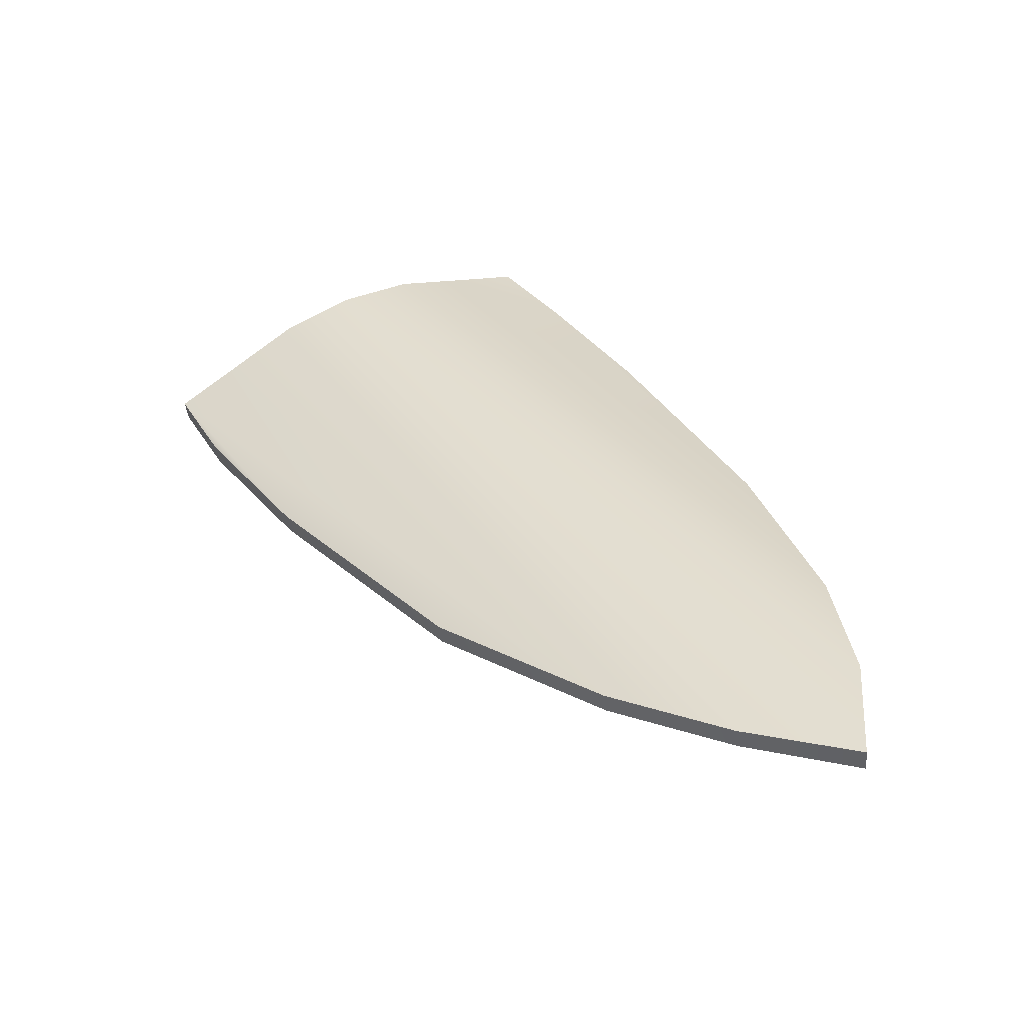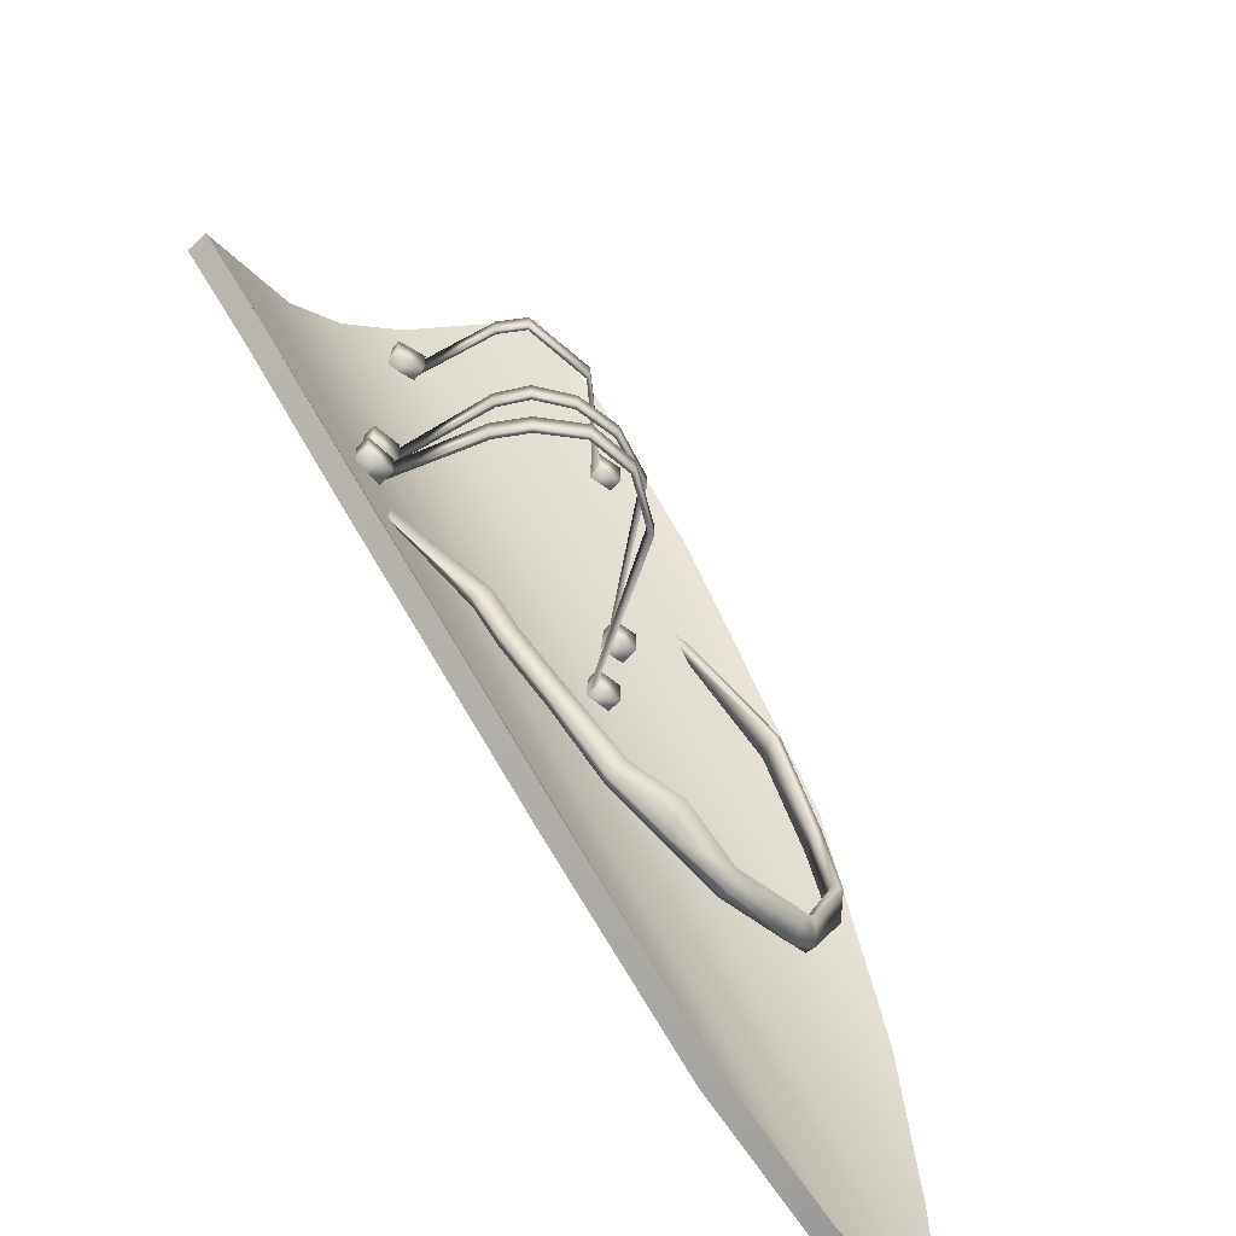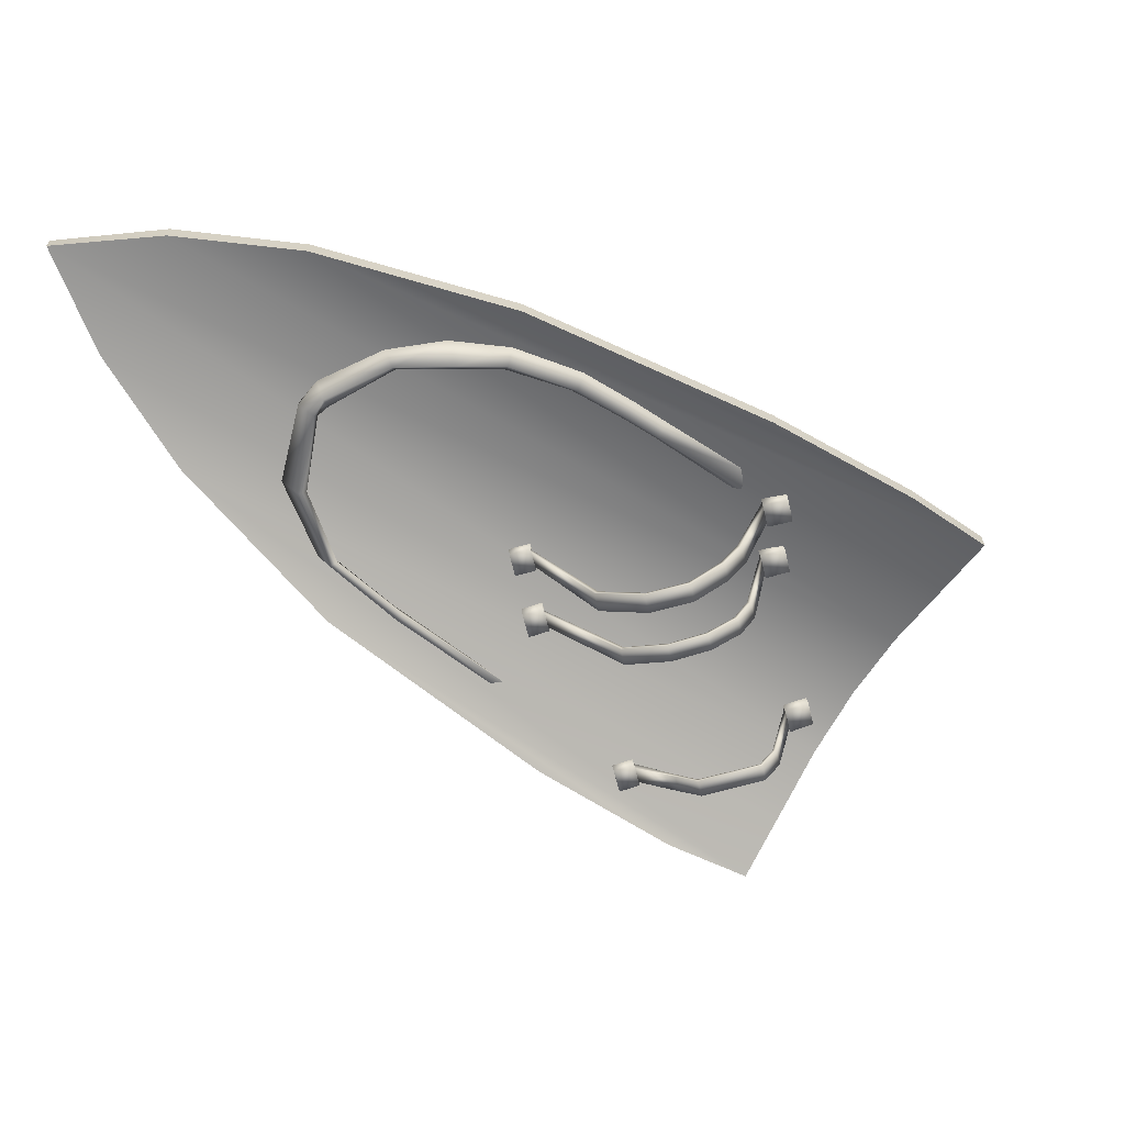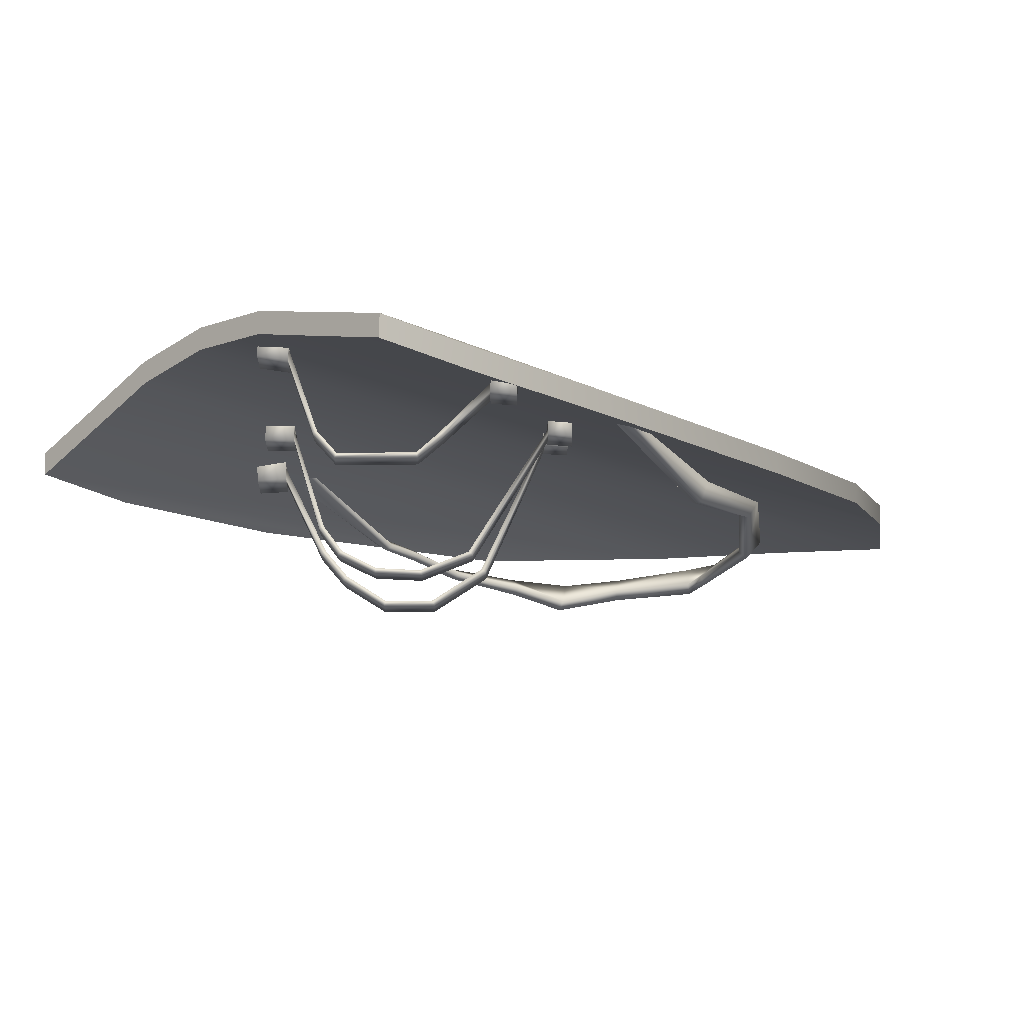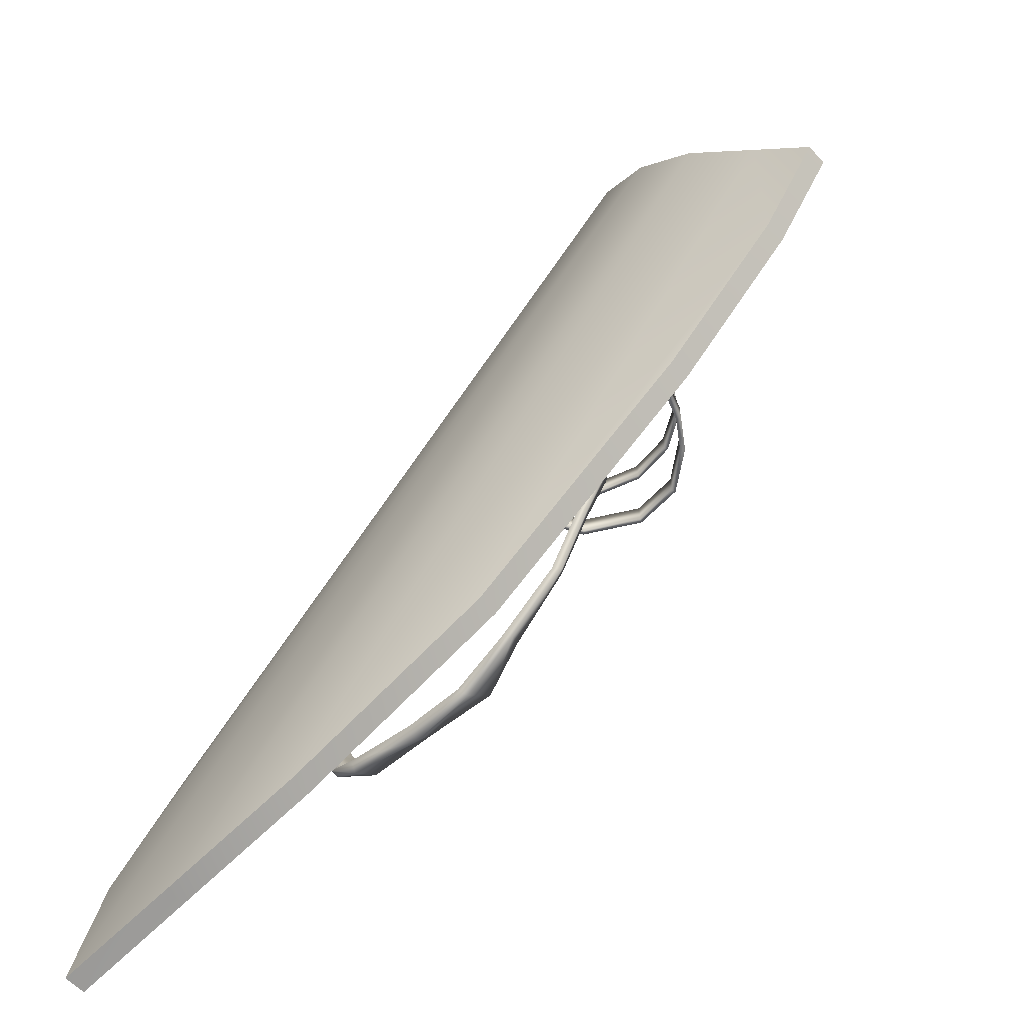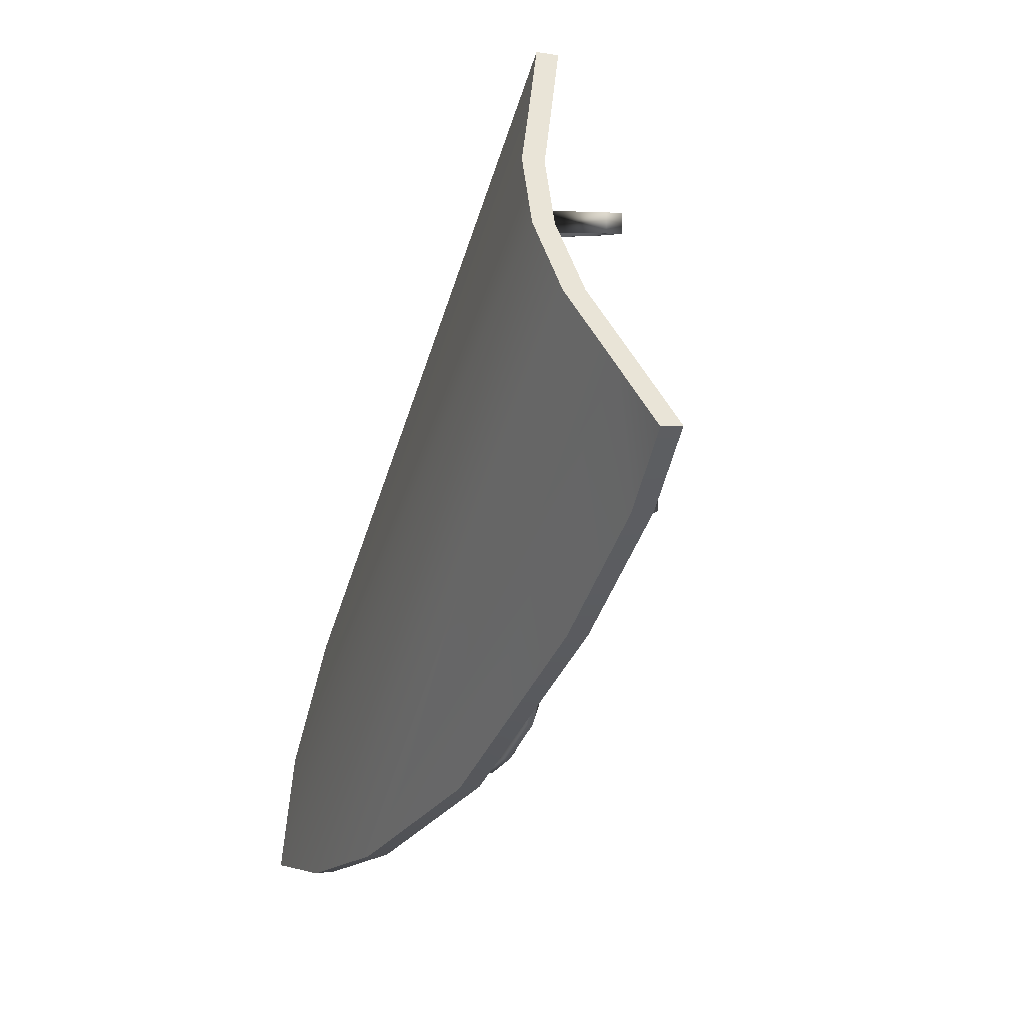
<metadata>
{"format":"obj","ext":"obj","renderer":"f3d","projection":"perspective","resolution":1024,"background":"white","views":[{"elev":35.3,"azim":102.6,"up":"+Y"},{"elev":-61.4,"azim":-46.8,"up":"+Z"},{"elev":-63.6,"azim":-166.6,"up":"+Y"},{"elev":69.6,"azim":-5.2,"up":"+Z"},{"elev":-60.9,"azim":-137.6,"up":"+Z"},{"elev":4.6,"azim":-113.5,"up":"+Z"}]}
</metadata>
<code>
v -18.36 10.3 32.15
v -12.62 8.725 37.9
v -12.35 10.85 38.15
v -18.22 12.45 32.27
v 36.16 3.509 6.045
v 47.32 6.824 -13.96
v 47.58 8.953 -13.71
v 36.43 5.639 6.295
v 54.28 12.39 -40.18
v 52.49 11.14 -27.55
v 52.23 9.01 -27.8
v 54.15 10.24 -40.29
v 5.729 1.739 42.03
v 17.92 1.876 29.09
v 18.18 4.005 29.34
v 5.995 3.869 42.28
v -1.853 2.476 48.72
v -1.588 4.606 48.97
v -6.755 5.308 43.79
v 27.54 11.28 -33.77
v 27.54 9.124 -33.75
v 7.21 6.878 -22.94
v 7.21 9.039 -22.96
v 41.59 10.25 -38.46
v 41.59 12.41 -38.47
v -16.01 7.983 -4.885
v -16.01 5.823 -4.869
v -28.96 5.775 7.295
v -28.96 7.936 7.279
v -35.59 6.401 14.95
v -35.59 8.561 14.94
v -24.21 10.07 26.31
v -30.41 8.059 20.12
v -6.49 7.437 44.04
v -24.21 12.23 26.29
v -30.41 10.22 20.11
v -14.25 8.351 11.4
v -11.46 8.096 11.41
v -11.47 8.123 14.21
v -14.26 8.377 14.2
v -11.34 9.58 14.2
v -14.12 9.834 14.19
v -14.12 9.807 11.39
v -11.33 9.553 11.4
v -11.37 9.142 11.82
v -11.45 8.228 11.83
v -11.46 8.247 13.79
v -11.37 9.161 13.78
v 4.513 -4.883 12.1
v 13.28 7.082 11.92
v 13.23 6.559 11.93
v 4.862 -5.179 12.1
v -0.3027 -6.316 12
v -0.1713 -6.715 12.01
v -4.414 -5.708 11.99
v -4.576 -6.09 11.99
v -7.567 -3.679 11.96
v -7.938 -3.936 11.96
v -9.139 -1.008 11.93
v -9.61 -1.105 11.93
v 4.856 -5.16 14.06
v 13.23 6.577 13.89
v 13.27 7.101 13.88
v 4.507 -4.864 14.06
v -0.1776 -6.696 13.97
v -0.309 -6.298 13.96
v -4.582 -6.072 13.95
v -4.421 -5.689 13.95
v -7.944 -3.917 13.92
v -7.573 -3.66 13.92
v -9.616 -1.087 13.88
v -9.146 -0.989 13.89
v 13.23 6.467 11.53
v 13.22 6.493 14.28
v 13.34 7.86 14.27
v 13.39 8.264 11.52
v 15.76 7.831 11.53
v 15.6 6.034 11.55
v 15.59 6.06 14.29
v 15.71 7.427 14.28
v -13.13 8.383 31.23
v -10.4 7.691 31.25
v -10.41 7.718 34.05
v -13.14 8.411 34.03
v -10.23 9.169 34.04
v -12.96 9.862 34.02
v -12.95 9.835 31.22
v -10.22 9.143 31.24
v -10.24 8.932 31.66
v -10.38 7.843 31.67
v -10.39 7.862 33.63
v -10.25 8.951 33.62
v 2.633 -0.3684 31.74
v 7.576 3.943 31.79
v 7.463 3.043 31.79
v 2.936 -0.6431 31.74
v 0.4504 -2.084 31.77
v 0.4709 -2.493 31.77
v -6.592 -1.564 31.74
v -6.839 -1.891 31.74
v -8.223 0.7434 31.71
v -8.601 0.5842 31.71
v 2.928 -0.6241 33.7
v 7.455 3.062 33.75
v 7.567 3.962 33.75
v 2.624 -0.3494 33.7
v 0.4623 -2.474 33.73
v 0.4418 -2.065 33.73
v -6.848 -1.872 33.7
v -6.601 -1.545 33.7
v -8.609 0.6033 33.67
v -8.232 0.7624 33.67
v 7.454 2.951 31.4
v 7.442 2.978 34.15
v 7.612 4.34 34.13
v 7.625 4.314 31.39
v 9.992 3.902 31.41
v 9.821 2.54 31.42
v 9.809 2.566 34.16
v 9.98 3.929 34.15
v -15.73 6.548 4.649
v -12.93 6.466 4.652
v -12.93 6.816 7.449
v -15.73 6.898 7.446
v -12.83 8.597 7.433
v -15.68 8.36 7.432
v -15.69 8.01 4.635
v -12.84 8.247 4.636
v -12.88 8.144 5.057
v -12.92 6.922 5.068
v -12.92 6.941 7.028
v -12.89 8.163 7.017
v 5.698 -4.474 5.186
v 13.1 8.804 5.077
v 13.08 8.278 5.082
v 6.101 -4.776 5.189
v 0.6168 -7.243 5.118
v 0.7882 -7.671 5.122
v -3.939 -6.855 5.109
v -4.09 -7.285 5.113
v -7.513 -3.978 5.079
v -7.902 -4.285 5.081
v -9.421 -1.153 5.05
v -9.931 -1.292 5.051
v 6.099 -4.755 7.345
v 13.08 8.296 7.042
v 13.09 8.822 7.037
v 5.695 -4.454 7.342
v 0.786 -7.651 7.278
v 0.6146 -7.222 7.274
v -4.093 -7.265 7.269
v -3.941 -6.834 7.265
v -7.905 -4.265 7.237
v -7.516 -3.958 7.234
v -9.933 -1.272 7.207
v -9.424 -1.132 7.206
v 13.08 8.185 4.691
v 13.07 8.211 7.435
v 13.11 9.584 7.422
v 13.12 9.558 4.678
v 15.51 9.272 4.683
v 15.47 7.9 4.696
v 15.47 7.926 7.44
v 15.51 9.298 7.427
v 20.81 5.615 17.22
v 28.48 3.257 5.732
v 27.52 1.153 5.756
v 19.37 5.303 19.07
v 28.22 0.967 6.413
v 29.18 3.07 6.39
v 21.59 5.593 17.82
v 20.15 5.281 19.67
v 28.59 0.9956 -19.5
v 30.08 1.556 -18.58
v 31.84 3.169 -19.9
v 29.12 3.152 -20.91
v 28.76 0.2755 -20.61
v 30.21 0.569 -19.02
v 31.93 2.19 -19.88
v 29.29 2.432 -22.02
v 35.3 3.065 -11.67
v 33.54 1.128 -10.64
v 34.34 0.5844 -10.82
v 36.1 2.521 -11.86
v 34.18 3.968 -2.12
v 32.88 2.165 -1.424
v 33.72 1.693 -1.335
v 35.02 3.496 -2.031
v 20.85 1.998 -21.53
v 21.37 3.327 -23.03
v 20.92 0.7984 -22.21
v 21.49 2.071 -23.85
v -11.04 8.346 0.6643
v -10.09 8.437 2.699
v -3.01 4.089 -7.359
v -4.182 5.321 -8.309
v -11.94 8.364 1.08
v -4.958 4.777 -8.058
v -3.787 3.545 -7.108
v -10.99 8.456 3.114
v 14.84 0.7158 -20.58
v 15.4 3.12 -22.73
v 9.39 3.682 -20.67
v 10.04 2.323 -18.82
v 14.37 -0.1517 -21.11
v 9.506 1.479 -19.25
v 8.686 2.995 -20.7
v 14.92 2.253 -23.27
v 2.927 3.959 -16.14
v 3.88 2.935 -14.69
v 3.176 2.248 -14.71
v 2.223 3.272 -16.16
v -1.302 4.967 -11.53
v -0.2398 3.839 -10.33
v -0.98 3.224 -10.21
v -2.042 4.352 -11.41
f 1 2 3
f 3 4 1
f 5 6 7
f 7 8 5
f 9 10 11
f 11 12 9
f 6 11 10
f 10 7 6
f 13 14 15
f 15 16 13
f 17 13 16
f 16 18 17
f 14 5 8
f 8 15 14
f 2 1 12
f 12 11 2
f 5 14 13
f 5 13 17
f 6 5 17
f 19 6 17
f 20 21 22
f 22 23 20
f 24 25 9
f 9 12 24
f 25 24 21
f 21 20 25
f 26 27 28
f 28 29 26
f 29 28 30
f 30 31 29
f 23 22 27
f 27 26 23
f 12 1 32
f 32 24 12
f 21 24 32
f 32 33 21
f 7 34 18
f 18 16 15
f 7 18 15
f 8 7 15
f 25 35 4
f 4 9 25
f 10 9 4
f 4 3 10
f 7 10 3
f 3 34 7
f 20 36 35
f 35 25 20
f 23 26 29
f 29 31 36
f 23 29 36
f 20 23 36
f 28 27 22
f 30 28 22
f 30 22 21
f 33 30 21
f 2 11 6
f 6 19 2
f 31 30 33
f 33 36 31
f 36 33 32
f 32 35 36
f 35 32 1
f 1 4 35
f 2 19 34
f 34 3 2
f 19 17 18
f 18 34 19
f 37 38 39
f 39 40 37
f 40 39 41
f 41 42 40
f 38 37 43
f 43 44 38
f 42 43 37
f 37 40 42
f 44 41 45
f 44 45 46
f 38 44 46
f 38 46 47
f 39 38 47
f 39 47 48
f 41 39 48
f 41 48 45
f 49 50 51
f 49 51 52
f 53 49 52
f 53 52 54
f 55 53 54
f 55 54 56
f 57 55 56
f 57 56 58
f 59 57 58
f 59 58 60
f 45 59 60
f 46 45 60
f 61 62 63
f 61 63 64
f 65 61 64
f 65 64 66
f 67 65 66
f 67 66 68
f 69 67 68
f 69 68 70
f 71 69 70
f 71 70 72
f 47 71 72
f 48 47 72
f 46 60 71
f 71 47 46
f 48 72 59
f 59 45 48
f 72 70 57
f 57 59 72
f 60 58 69
f 69 71 60
f 58 56 67
f 67 69 58
f 70 68 55
f 55 57 70
f 68 66 53
f 53 55 68
f 56 54 65
f 65 67 56
f 54 52 61
f 61 65 54
f 66 64 49
f 49 53 66
f 64 63 50
f 50 49 64
f 52 51 62
f 62 61 52
f 51 50 73
f 51 73 74
f 62 51 74
f 62 74 75
f 63 62 75
f 63 75 76
f 50 63 76
f 50 76 73
f 76 77 78
f 78 73 76
f 74 79 80
f 80 75 74
f 73 78 79
f 79 74 73
f 79 78 77
f 77 80 79
f 81 82 83
f 83 84 81
f 84 83 85
f 85 86 84
f 82 81 87
f 87 88 82
f 86 87 81
f 81 84 86
f 88 85 89
f 88 89 90
f 82 88 90
f 82 90 91
f 83 82 91
f 83 91 92
f 85 83 92
f 85 92 89
f 93 94 95
f 93 95 96
f 97 93 96
f 97 96 98
f 99 97 98
f 99 98 100
f 101 99 100
f 101 100 102
f 89 101 102
f 90 89 102
f 103 104 105
f 103 105 106
f 107 103 106
f 107 106 108
f 109 107 108
f 109 108 110
f 111 109 110
f 111 110 112
f 91 111 112
f 92 91 112
f 90 102 111
f 111 91 90
f 92 112 101
f 101 89 92
f 112 110 99
f 99 101 112
f 102 100 109
f 109 111 102
f 100 98 107
f 107 109 100
f 110 108 97
f 97 99 110
f 96 95 104
f 96 104 103
f 98 96 103
f 107 98 103
f 106 105 94
f 106 94 93
f 108 106 93
f 97 108 93
f 95 94 113
f 95 113 114
f 104 95 114
f 104 114 115
f 105 104 115
f 105 115 116
f 94 105 116
f 94 116 113
f 116 117 118
f 118 113 116
f 114 119 120
f 120 115 114
f 113 118 119
f 119 114 113
f 119 118 117
f 117 120 119
f 121 122 123
f 123 124 121
f 124 123 125
f 125 126 124
f 122 121 127
f 127 128 122
f 126 127 121
f 121 124 126
f 128 129 130
f 122 128 130
f 122 130 131
f 123 122 131
f 123 131 132
f 125 123 132
f 128 125 129
f 125 132 129
f 133 134 135
f 133 135 136
f 137 133 136
f 137 136 138
f 139 137 138
f 139 138 140
f 141 139 140
f 141 140 142
f 143 141 142
f 143 142 144
f 129 143 144
f 130 129 144
f 145 146 147
f 145 147 148
f 149 145 148
f 149 148 150
f 151 149 150
f 151 150 152
f 153 151 152
f 153 152 154
f 155 153 154
f 155 154 156
f 131 155 156
f 132 131 156
f 130 144 155
f 155 131 130
f 132 156 143
f 143 129 132
f 156 154 141
f 141 143 156
f 144 142 153
f 153 155 144
f 142 140 151
f 151 153 142
f 154 152 139
f 139 141 154
f 152 150 137
f 137 139 152
f 140 138 149
f 149 151 140
f 138 136 145
f 145 149 138
f 150 148 133
f 133 137 150
f 148 147 134
f 134 133 148
f 136 135 146
f 146 145 136
f 135 134 157
f 135 157 158
f 146 135 158
f 146 158 159
f 147 146 159
f 147 159 160
f 134 147 160
f 134 160 157
f 160 161 162
f 162 157 160
f 158 163 164
f 164 159 158
f 157 162 163
f 163 158 157
f 163 162 161
f 161 164 163
f 165 166 167
f 167 168 165
f 169 170 171
f 171 172 169
f 165 171 170
f 170 166 165
f 167 169 172
f 172 168 167
f 173 174 175
f 175 176 173
f 177 178 174
f 174 173 177
f 179 178 177
f 177 180 179
f 175 179 180
f 180 176 175
f 181 175 174
f 174 182 181
f 182 174 178
f 178 183 182
f 178 179 184
f 184 183 178
f 179 175 181
f 181 184 179
f 185 181 182
f 182 186 185
f 182 183 187
f 187 186 182
f 183 184 188
f 188 187 183
f 188 184 181
f 181 185 188
f 189 173 176
f 176 190 189
f 191 177 173
f 173 189 191
f 180 177 191
f 191 192 180
f 176 180 192
f 192 190 176
f 193 194 195
f 195 196 193
f 197 198 199
f 199 200 197
f 193 196 198
f 198 197 193
f 195 194 200
f 200 199 195
f 201 202 203
f 203 204 201
f 205 201 204
f 204 206 205
f 207 208 205
f 205 206 207
f 203 202 208
f 208 207 203
f 209 210 204
f 204 203 209
f 210 211 206
f 206 204 210
f 206 211 212
f 212 207 206
f 207 212 209
f 209 203 207
f 210 209 213
f 213 214 210
f 210 214 215
f 215 211 210
f 211 215 216
f 216 212 211
f 209 212 216
f 216 213 209
f 189 190 202
f 202 201 189
f 191 189 201
f 201 205 191
f 208 192 191
f 191 205 208
f 202 190 192
f 192 208 202
f 166 185 186
f 186 167 166
f 167 186 187
f 187 169 167
f 187 188 170
f 170 169 187
f 188 185 166
f 166 170 188
f 214 213 196
f 196 195 214
f 215 214 195
f 195 199 215
f 198 216 215
f 215 199 198
f 196 213 216
f 216 198 196

</code>
